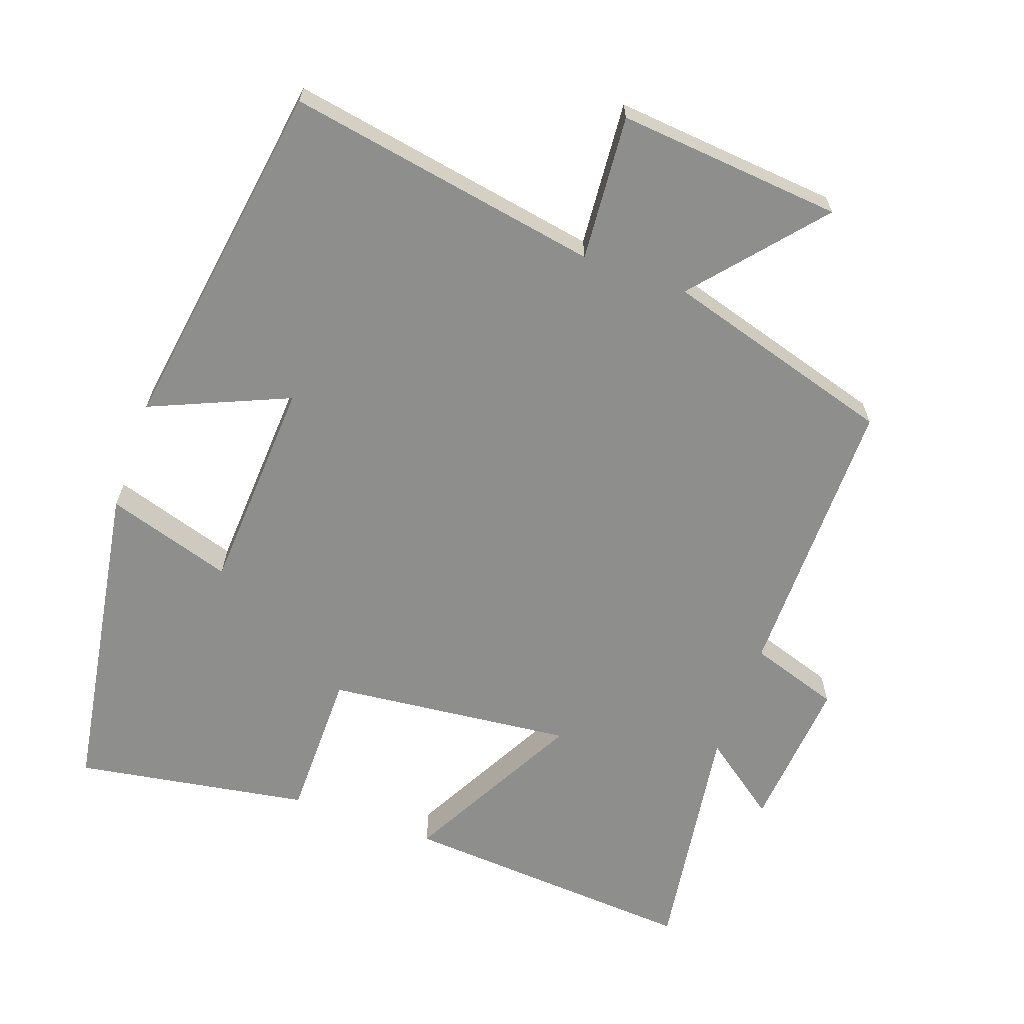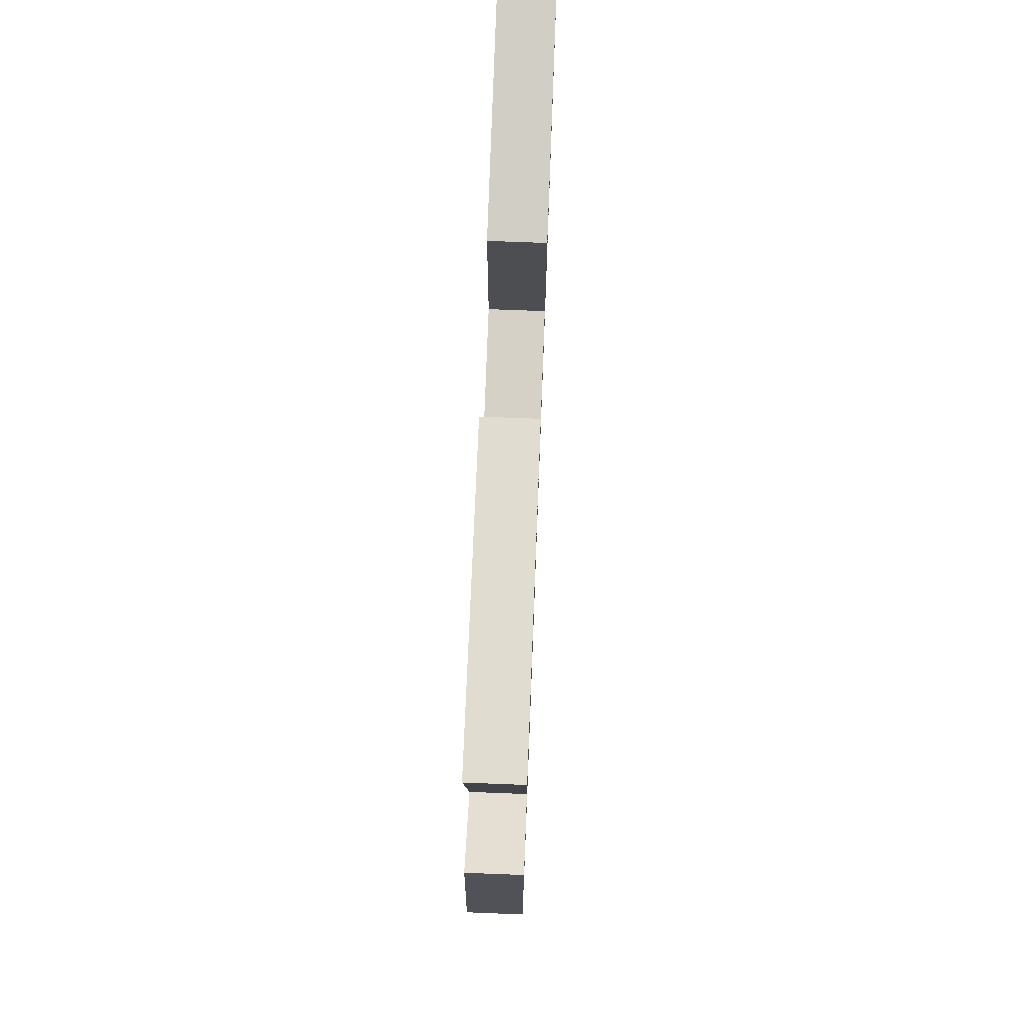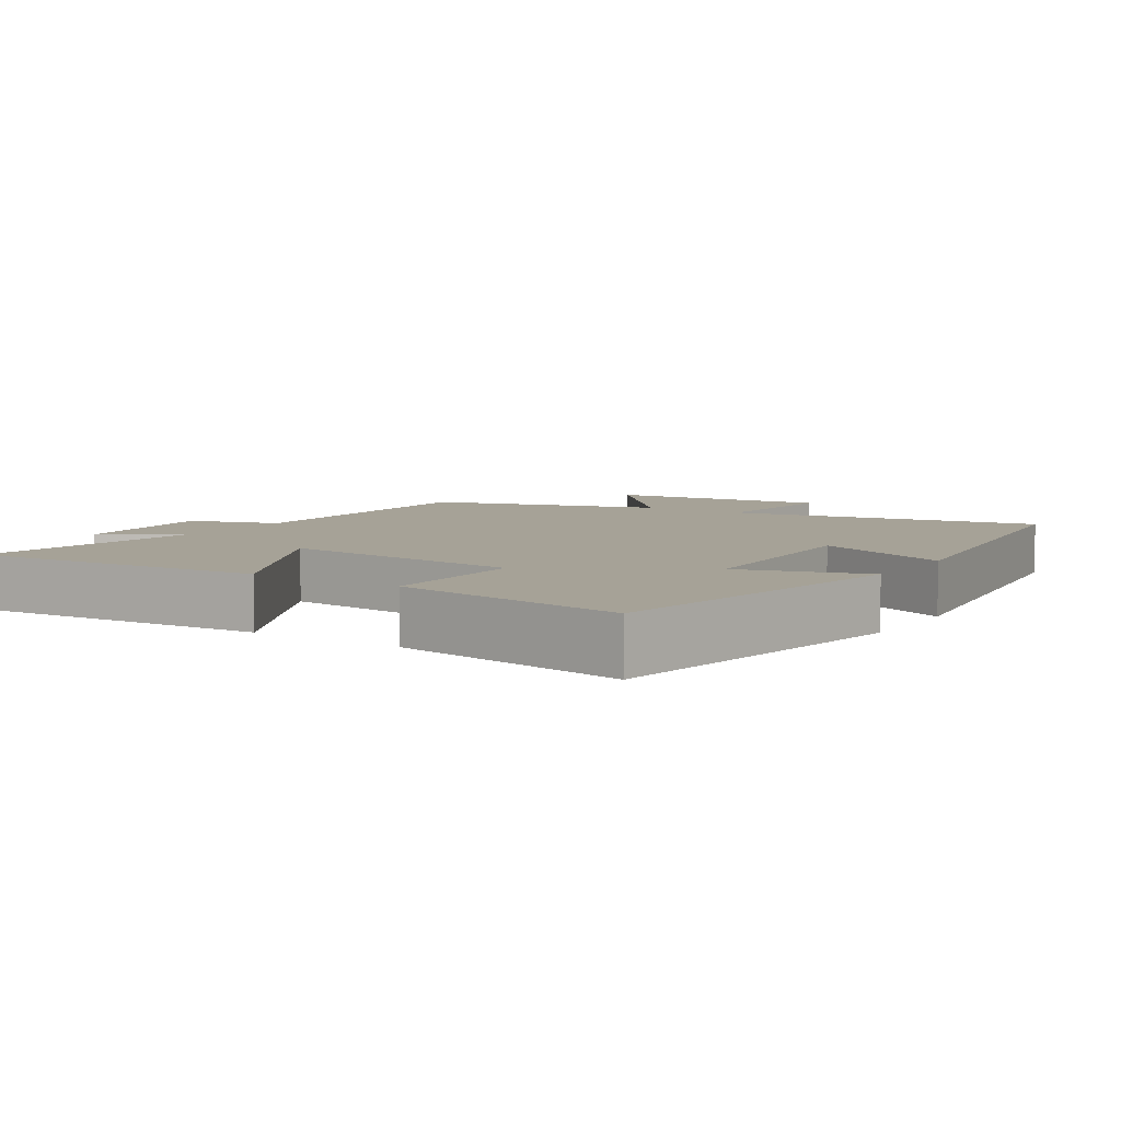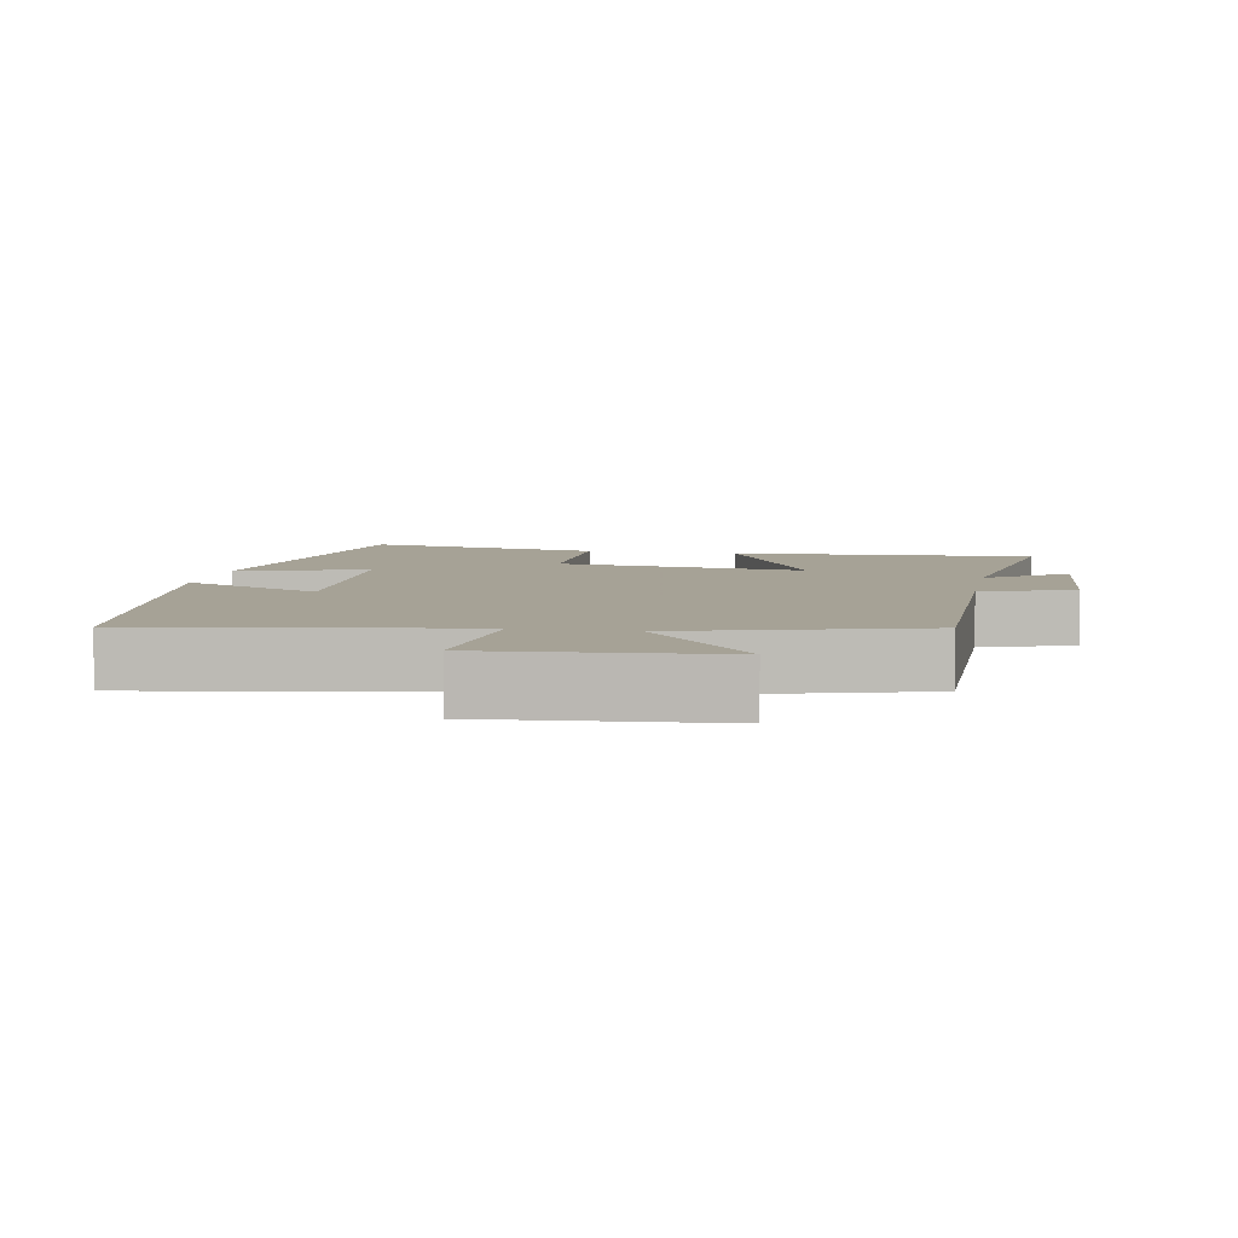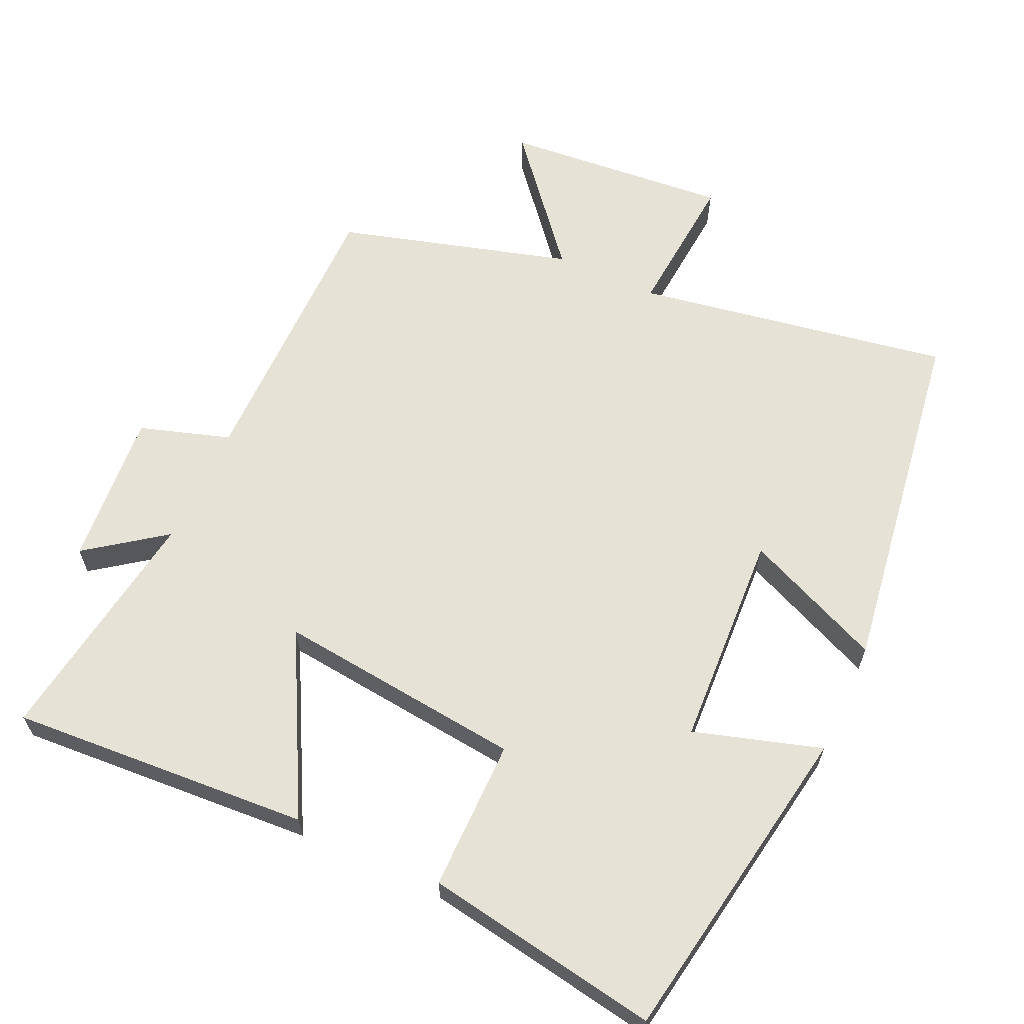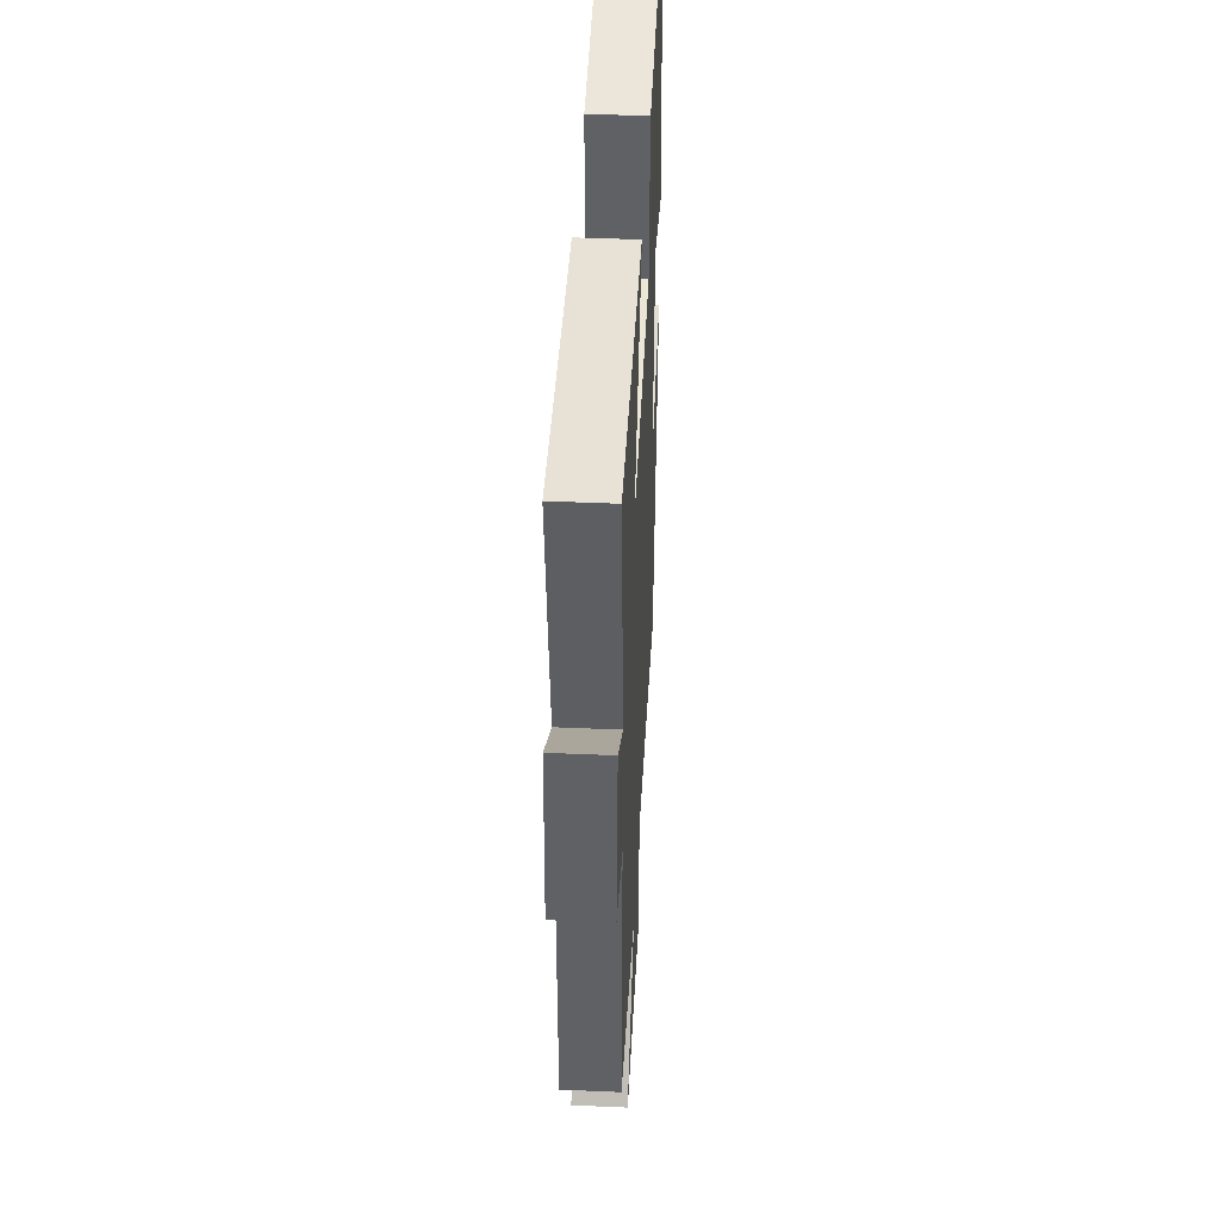
<metadata>
{"format":"obj","ext":"obj","renderer":"f3d","projection":"perspective","resolution":1024,"background":"white","views":[{"elev":-64.8,"azim":160.2,"up":"+Y"},{"elev":73.2,"azim":-87.8,"up":"+Z"},{"elev":6.5,"azim":32.9,"up":"+Y"},{"elev":6.3,"azim":-169.2,"up":"+Y"},{"elev":63.2,"azim":24.7,"up":"+Y"},{"elev":44.1,"azim":-87.1,"up":"+Z"}]}
</metadata>
<code>
v 0.426 0.07 -0.577
v -0.02 0.07 -0.5
v -0.003 0.07 -0.707
v -0.323 0.07 -0.679
v -0.172 0.07 -0.5
v -0.501 0.07 -0.405
v -0.5 0.07 0.005
v -0.628 0.07 0.046
v -0.61 0.07 0.266
v -0.5 0.07 0.185
v -0.551 0.07 0.528
v -0.126 0.07 0.5
v -0.26 0.07 0.248
v 0.09 0.07 0.286
v 0.09 0.07 0.5
v 0.423 0.07 0.556
v 0.5 0.07 0.096
v 0.32 0.07 0.151
v 0.304 0.07 -0.155
v 0.5 0.07 -0.07
v 0.426 0 -0.577
v -0.02 0 -0.5
v -0.003 0 -0.707
v -0.323 0 -0.679
v -0.172 0 -0.5
v -0.501 0 -0.405
v -0.5 0 0.005
v -0.628 0 0.046
v -0.61 0 0.266
v -0.5 0 0.185
v -0.551 0 0.528
v -0.126 0 0.5
v -0.26 0 0.248
v 0.09 0 0.286
v 0.09 0 0.5
v 0.423 0 0.556
v 0.5 0 0.096
v 0.32 0 0.151
v 0.304 0 -0.155
v 0.5 0 -0.07
f 19 20 1 2
f 18 19 2
f 15 16 17 18
f 14 15 18
f 13 14 18 2
f 10 11 12 13
f 10 13 2 3
f 7 8 9 10
f 7 10 3
f 5 6 7
f 5 7 3
f 3 4 5
f 22 21 40 39
f 22 39 38
f 38 37 36 35
f 38 35 34
f 22 38 34 33
f 33 32 31 30
f 23 22 33 30
f 30 29 28 27
f 23 30 27
f 27 26 25
f 23 27 25
f 25 24 23
f 1 21 22 2
f 2 22 23 3
f 3 23 24 4
f 4 24 25 5
f 5 25 26 6
f 6 26 27 7
f 7 27 28 8
f 8 28 29 9
f 9 29 30 10
f 10 30 31 11
f 11 31 32 12
f 12 32 33 13
f 13 33 34 14
f 14 34 35 15
f 15 35 36 16
f 16 36 37 17
f 17 37 38 18
f 18 38 39 19
f 19 39 40 20
f 20 40 21 1

</code>
